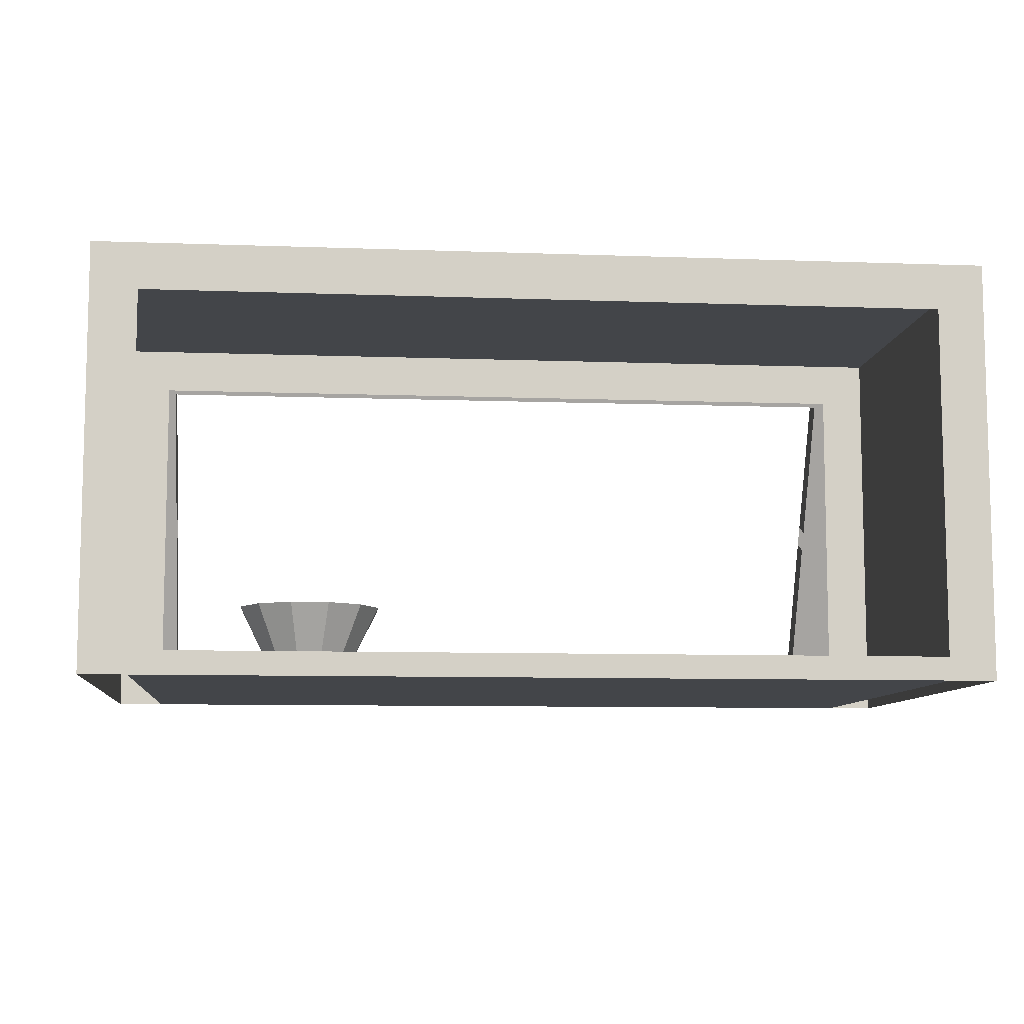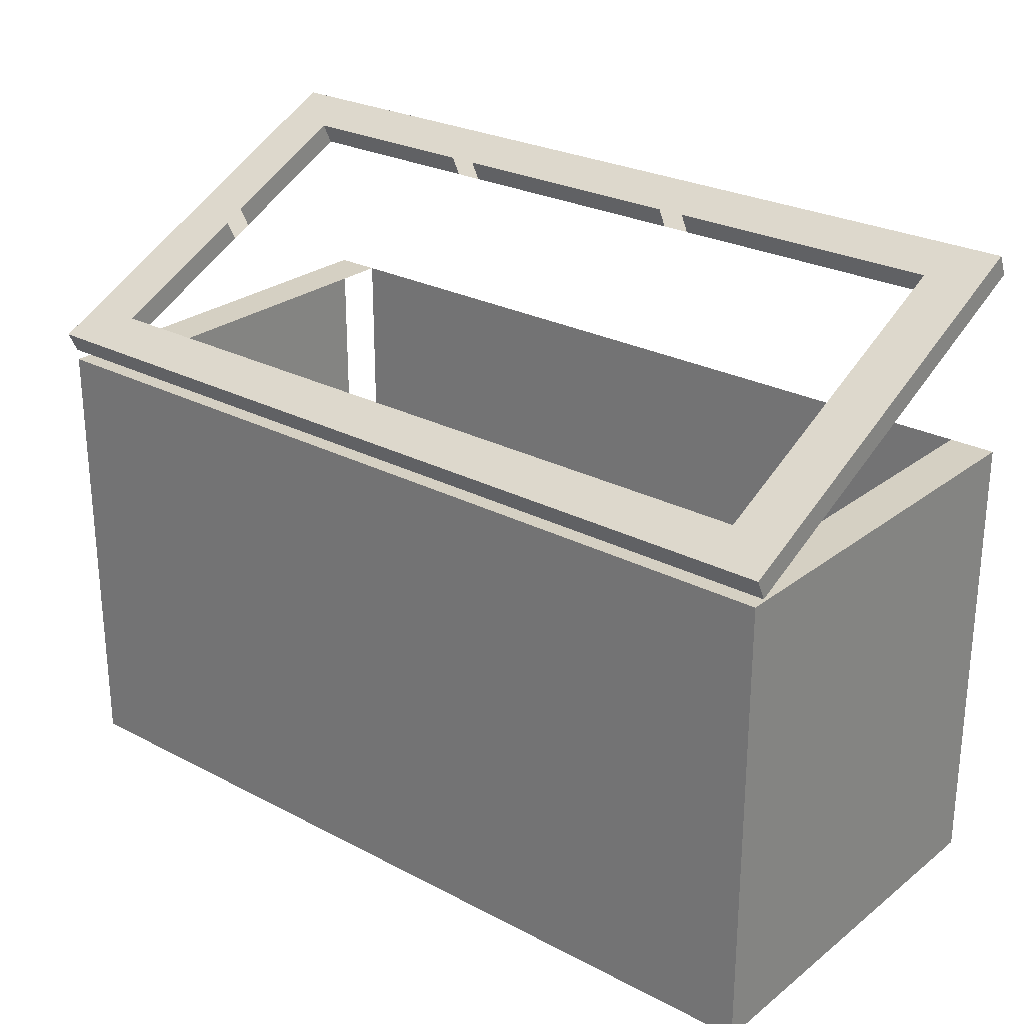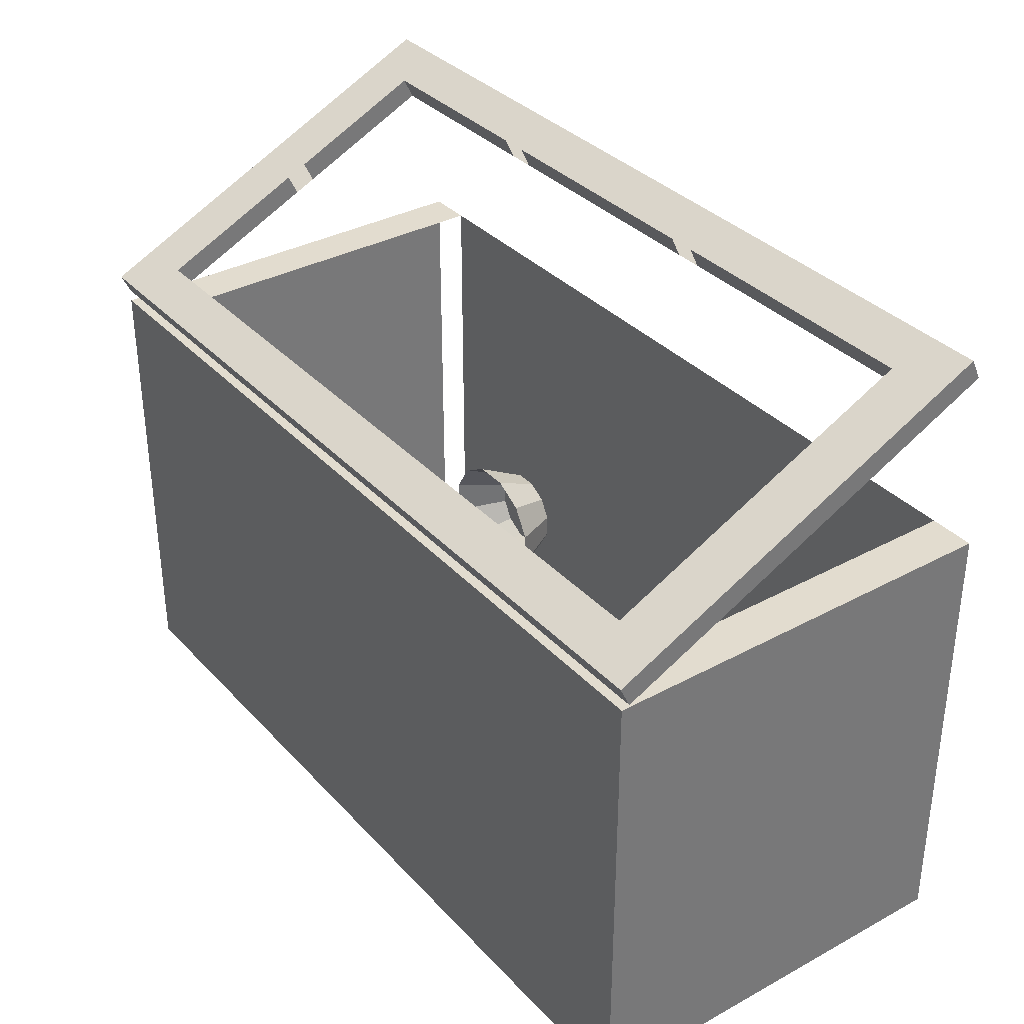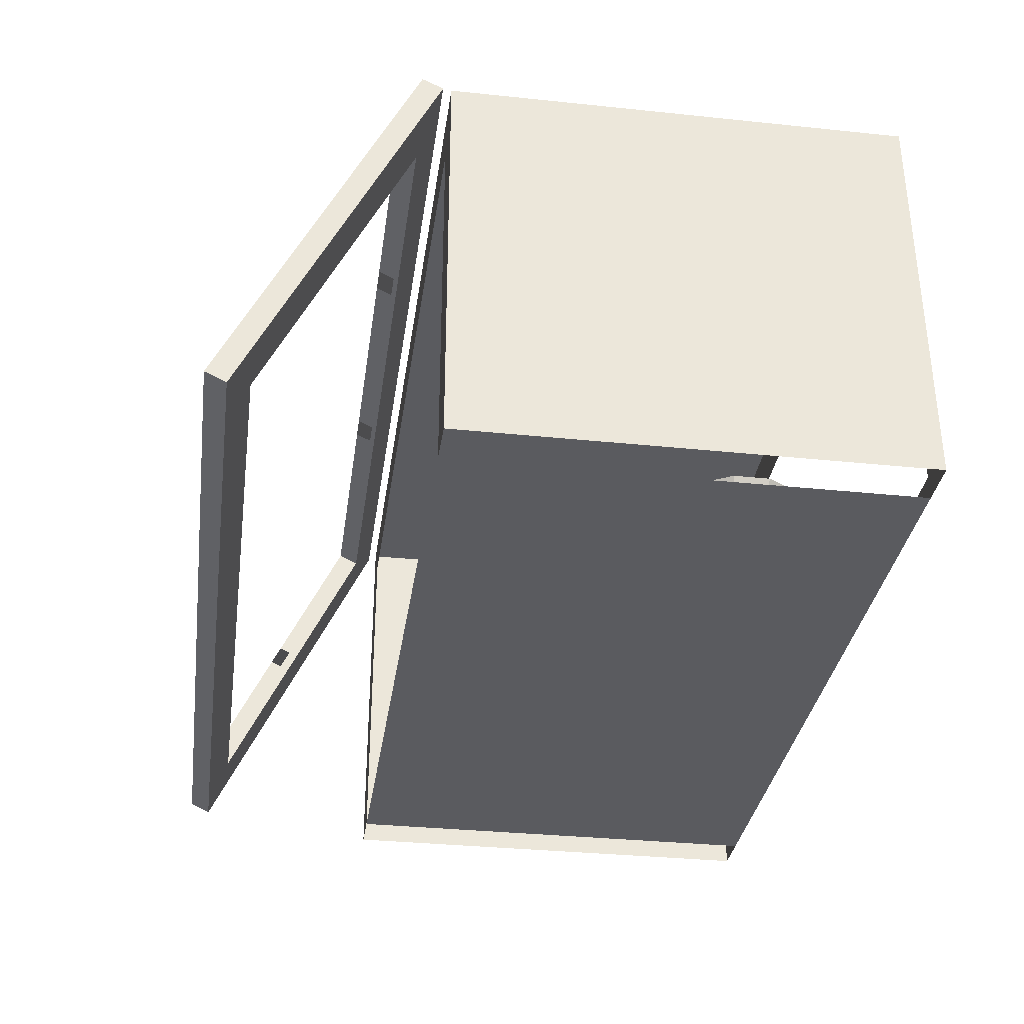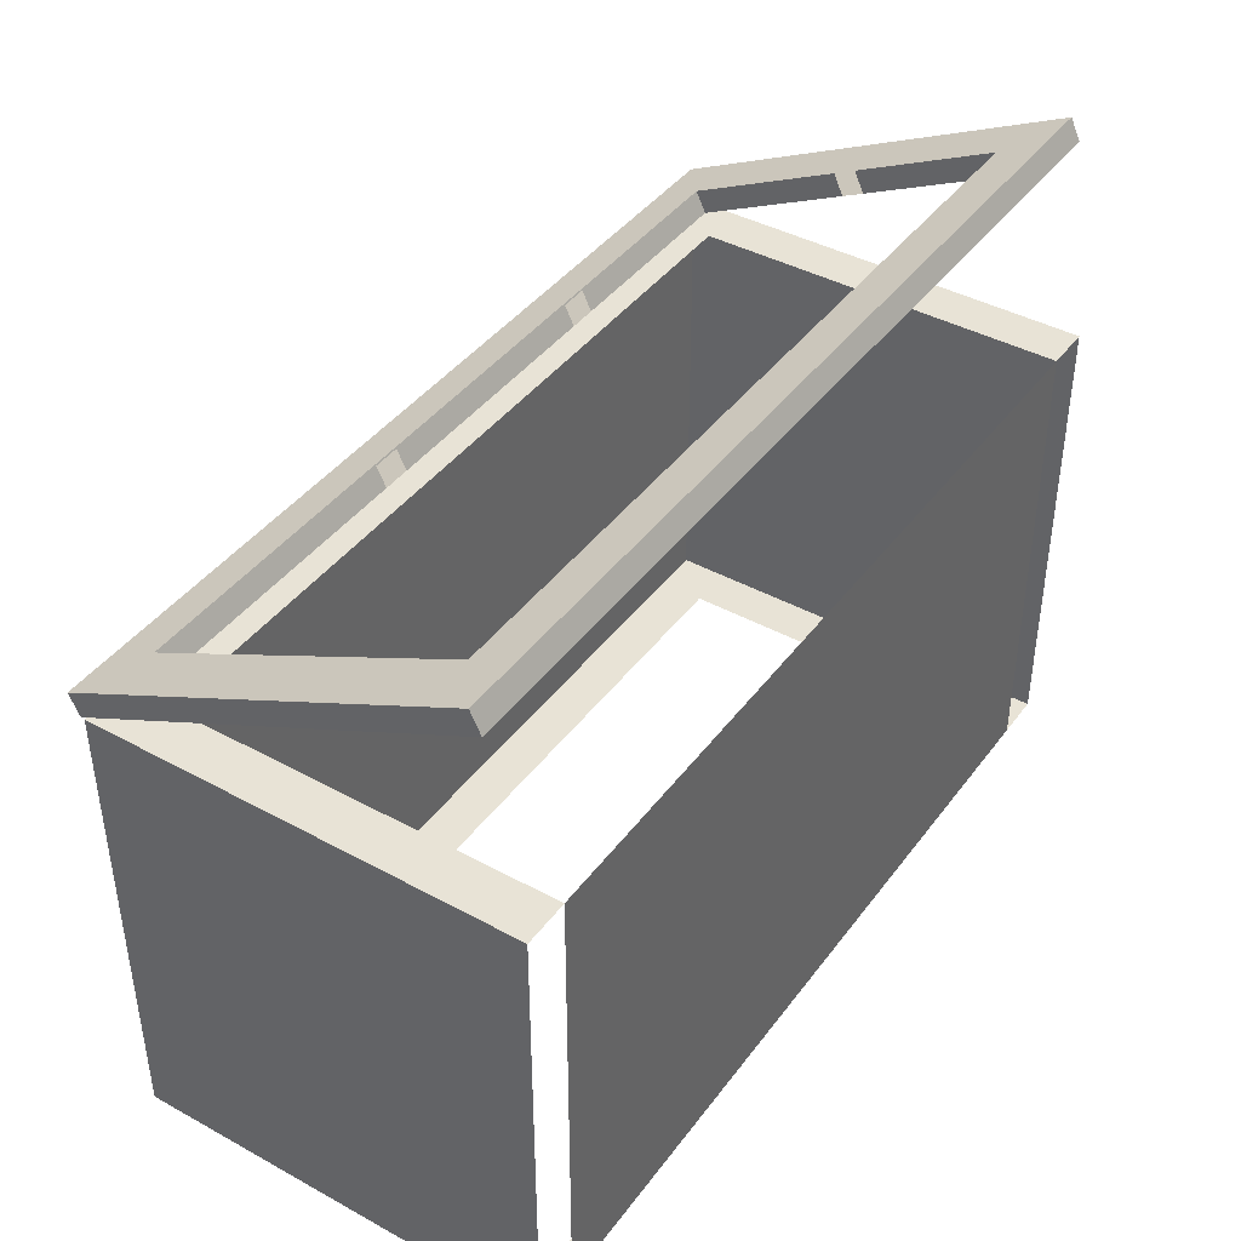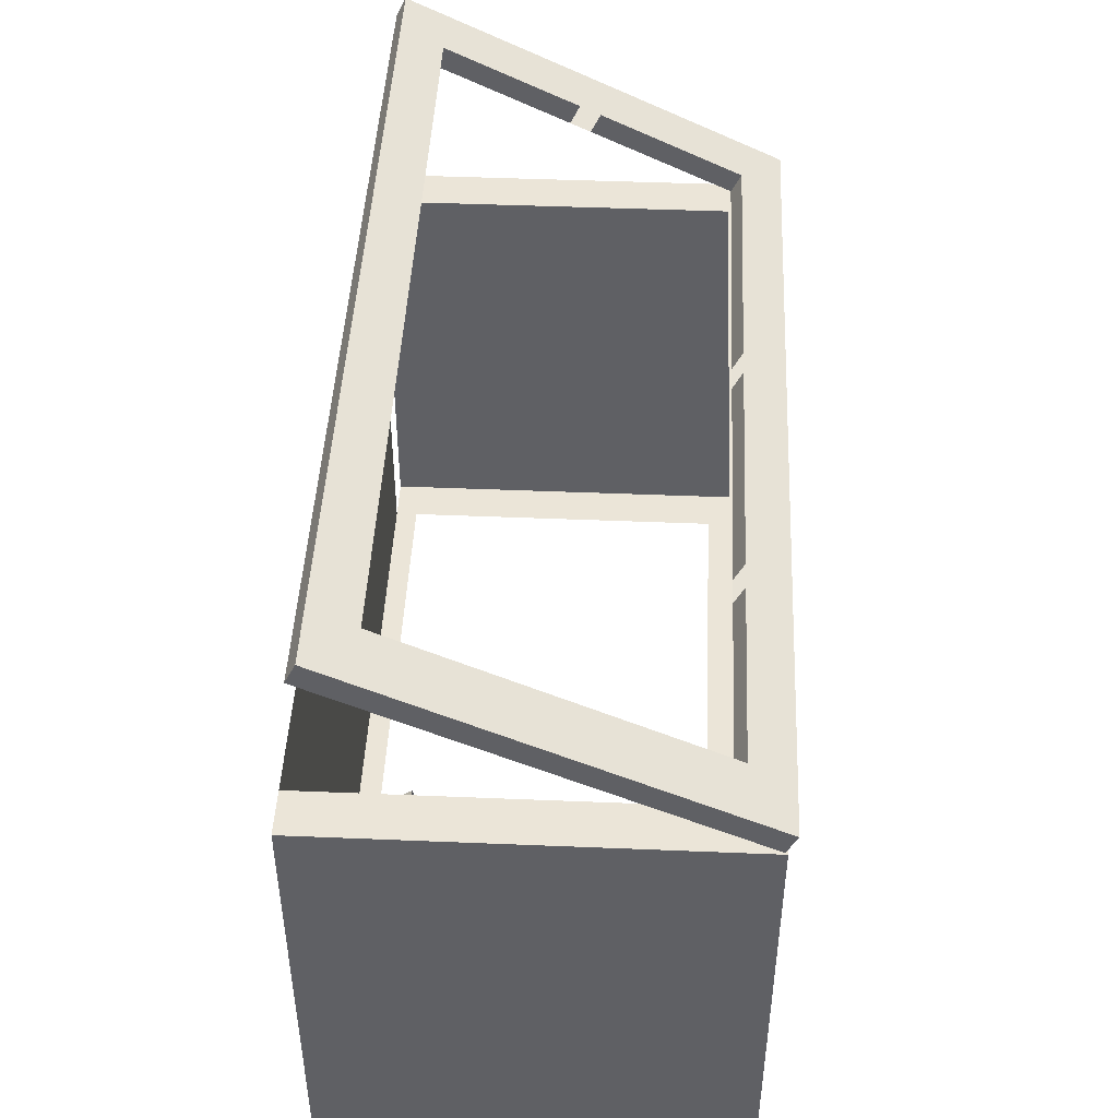
<metadata>
{"format":"obj","ext":"obj","renderer":"f3d","projection":"perspective","resolution":1024,"background":"white","views":[{"elev":-8.8,"azim":174.3,"up":"+Y"},{"elev":26.1,"azim":-140.3,"up":"+Z"},{"elev":34.6,"azim":-126.0,"up":"+Z"},{"elev":-33.5,"azim":81.9,"up":"+Y"},{"elev":41.6,"azim":-56.6,"up":"+Z"},{"elev":45.9,"azim":92.7,"up":"+Z"}]}
</metadata>
<code>
v 1636 186.6 861.7
v 1630 186.6 861.7
v 1636 167.7 868.1
v 1636 168.7 870.2
v 1636 171.9 866.1
v 1636 172.9 868.2
v 1635 165 848.6
v 1635 167.3 848.6
v 1635 165 801.9
v 1635 167.3 801.9
v 1547 165 848.6
v 1547 167.3 848.6
v 1547 165 801.9
v 1547 167.3 801.9
v 1547 202.3 848.6
v 1547 202.3 801.9
v 1635 202.3 801.9
v 1635 202.3 848.6
v 1635 207 848.6
v 1631 207 848.6
v 1635 207 801.9
v 1631 207 801.9
v 1551 207 848.6
v 1547 207 848.6
v 1547 207 801.9
v 1551 207 801.9
v 1614 167.7 816.2
v 1617 167.7 813
v 1618 167.7 815
v 1618 167.7 817.4
v 1617 167.7 819.4
v 1615 167.7 820.6
v 1613 167.7 820.6
v 1611 167.7 819.4
v 1609 167.7 817.4
v 1609 167.7 815
v 1611 167.7 813
v 1613 167.7 811.8
v 1615 167.7 811.8
v 1619 172.9 811.1
v 1621 172.9 814.4
v 1621 172.9 818.1
v 1619 172.9 821.3
v 1616 172.9 823.1
v 1612 172.9 823.1
v 1609 172.9 821.3
v 1607 172.9 818.1
v 1607 172.9 814.4
v 1609 172.9 811.1
v 1612 172.9 809.3
v 1616 172.9 809.3
v 1631 167.3 848.6
v 1631 167.3 801.9
v 1551 167.3 801.9
v 1551 167.3 848.6
v 1631 165 848.6
v 1551 165 848.6
v 1631 202.3 848.6
v 1631 202.3 801.9
v 1551 202.3 801.9
v 1551 202.3 848.6
v 1551 165 801.9
v 1631 165 801.9
v 1546 188.8 860.6
v 1546 203.5 853.6
v 1546 202.5 851.5
v 1546 187.7 858.5
v 1552 188.8 860.6
v 1552 203.5 853.6
v 1552 187.7 858.5
v 1552 202.5 851.5
v 1546 186.6 861.7
v 1546 185.6 859.6
v 1546 171.9 866.1
v 1546 172.9 868.2
v 1552 186.6 861.7
v 1552 172.9 868.2
v 1552 185.6 859.6
v 1552 171.9 866.1
v 1546 207.7 851.6
v 1546 206.7 849.5
v 1546 167.7 868.1
v 1546 168.7 870.2
v 1552 207.7 851.6
v 1552 206.7 849.5
v 1552 167.7 868.1
v 1552 168.7 870.2
v 1580 171.9 866.1
v 1580 172.9 868.2
v 1580 168.7 870.2
v 1580 167.7 868.1
v 1580 203.5 853.6
v 1580 202.5 851.5
v 1580 206.7 849.5
v 1580 207.7 851.6
v 1582 207.7 851.6
v 1582 203.5 853.6
v 1582 206.7 849.5
v 1582 202.5 851.5
v 1582 167.7 868.1
v 1582 171.9 866.1
v 1582 168.7 870.2
v 1582 172.9 868.2
v 1608 171.9 866.1
v 1608 172.9 868.2
v 1608 168.7 870.2
v 1608 167.7 868.1
v 1608 203.5 853.6
v 1608 202.5 851.5
v 1608 206.7 849.5
v 1608 207.7 851.6
v 1611 207.7 851.6
v 1611 203.5 853.6
v 1611 206.7 849.5
v 1611 202.5 851.5
v 1611 167.7 868.1
v 1611 171.9 866.1
v 1611 168.7 870.2
v 1611 172.9 868.2
v 1630 171.9 866.1
v 1630 172.9 868.2
v 1630 168.7 870.2
v 1630 167.7 868.1
v 1630 203.5 853.6
v 1630 202.5 851.5
v 1630 206.7 849.5
v 1630 207.7 851.6
v 1636 207.7 851.6
v 1636 206.7 849.5
v 1636 202.5 851.5
v 1636 203.5 853.6
v 1630 188.8 860.6
v 1630 187.7 858.5
v 1636 188.8 860.6
v 1636 187.7 858.5
v 1630 185.6 859.6
v 1636 185.6 859.6
f 27 28 29
f 27 29 30
f 27 30 31
f 27 31 32
f 27 32 33
f 27 33 34
f 27 34 35
f 27 35 36
f 27 36 37
f 27 37 38
f 27 38 39
f 28 27 39
f 29 28 40
f 29 40 41
f 30 29 41
f 30 41 42
f 31 30 42
f 31 42 43
f 32 31 43
f 32 43 44
f 33 32 44
f 33 44 45
f 34 33 45
f 34 45 46
f 35 34 46
f 35 46 47
f 36 35 47
f 36 47 48
f 37 36 48
f 37 48 49
f 38 37 49
f 38 49 50
f 39 38 50
f 39 50 51
f 28 39 51
f 28 51 40
f 27 29 28
f 27 30 29
f 27 31 30
f 27 32 31
f 27 33 32
f 27 34 33
f 27 35 34
f 27 36 35
f 27 37 36
f 27 38 37
f 27 39 38
f 39 27 28
f 29 41 40
f 29 40 28
f 30 42 41
f 30 41 29
f 31 43 42
f 31 42 30
f 32 44 43
f 32 43 31
f 33 45 44
f 33 44 32
f 34 46 45
f 34 45 33
f 35 47 46
f 35 46 34
f 36 48 47
f 36 47 35
f 37 49 48
f 37 48 36
f 38 50 49
f 38 49 37
f 39 51 50
f 39 50 38
f 28 40 51
f 28 51 39
f 64 65 66
f 64 66 67
f 65 64 68
f 65 68 69
f 70 71 69
f 70 69 68
f 67 66 71
f 67 71 70
f 72 73 74
f 72 74 75
f 76 72 75
f 76 75 77
f 78 76 77
f 78 77 79
f 73 78 79
f 73 79 74
f 72 64 67
f 72 67 73
f 65 80 81
f 65 81 66
f 74 82 83
f 74 83 75
f 84 80 65
f 84 65 69
f 80 84 85
f 80 85 81
f 71 66 81
f 71 81 85
f 86 82 74
f 86 74 79
f 87 83 82
f 87 82 86
f 77 75 83
f 77 83 87
f 68 64 72
f 68 72 76
f 78 73 67
f 78 67 70
f 88 79 77
f 88 77 89
f 89 77 87
f 89 87 90
f 90 87 86
f 90 86 91
f 91 86 79
f 91 79 88
f 92 69 71
f 92 71 93
f 93 71 85
f 93 85 94
f 94 85 84
f 94 84 95
f 95 84 69
f 95 69 92
f 96 95 92
f 96 92 97
f 98 94 95
f 98 95 96
f 99 93 94
f 99 94 98
f 100 91 88
f 100 88 101
f 102 90 91
f 102 91 100
f 103 89 90
f 103 90 102
f 104 101 103
f 104 103 105
f 105 103 102
f 105 102 106
f 106 102 100
f 106 100 107
f 107 100 101
f 107 101 104
f 108 97 99
f 108 99 109
f 109 99 98
f 109 98 110
f 110 98 96
f 110 96 111
f 111 96 97
f 111 97 108
f 112 111 108
f 112 108 113
f 114 110 111
f 114 111 112
f 115 109 110
f 115 110 114
f 116 107 104
f 116 104 117
f 118 106 107
f 118 107 116
f 119 105 106
f 119 106 118
f 120 117 119
f 120 119 121
f 121 119 118
f 121 118 122
f 122 118 116
f 122 116 123
f 123 116 117
f 123 117 120
f 124 113 115
f 124 115 125
f 125 115 114
f 125 114 126
f 126 114 112
f 126 112 127
f 127 112 113
f 127 113 124
f 126 127 128
f 126 128 129
f 125 126 129
f 125 129 130
f 130 129 128
f 130 128 131
f 131 128 127
f 131 127 124
f 132 124 125
f 132 125 133
f 134 131 124
f 134 124 132
f 135 130 131
f 135 131 134
f 133 125 130
f 133 130 135
f 136 133 135
f 136 135 137
f 137 135 134
f 137 134 1
f 1 134 132
f 1 132 2
f 3 4 122
f 3 122 123
f 5 3 123
f 5 123 120
f 121 122 4
f 121 4 6
f 6 4 3
f 6 3 5
f 2 121 6
f 2 6 1
f 120 121 2
f 120 2 136
f 137 1 6
f 137 6 5
f 5 120 136
f 5 136 137
f 56 7 8
f 56 8 52
f 7 9 10
f 7 10 8
f 9 63 53
f 9 53 10
f 11 57 55
f 11 55 12
f 62 13 14
f 62 14 54
f 13 11 12
f 13 12 14
f 53 63 62
f 53 62 54
f 63 56 57
f 63 57 62
f 14 12 15
f 14 15 16
f 54 14 16
f 54 16 60
f 12 55 61
f 12 61 15
f 10 53 59
f 10 59 17
f 8 10 17
f 8 17 18
f 52 8 18
f 52 18 58
f 58 18 19
f 58 19 20
f 18 17 21
f 18 21 19
f 17 59 22
f 17 22 21
f 15 61 23
f 15 23 24
f 60 16 25
f 60 25 26
f 16 15 24
f 16 24 25
f 22 20 19
f 22 19 21
f 23 26 25
f 23 25 24
f 20 22 26
f 20 26 23
f 22 59 60
f 22 60 26
f 58 20 23
f 58 23 61

</code>
